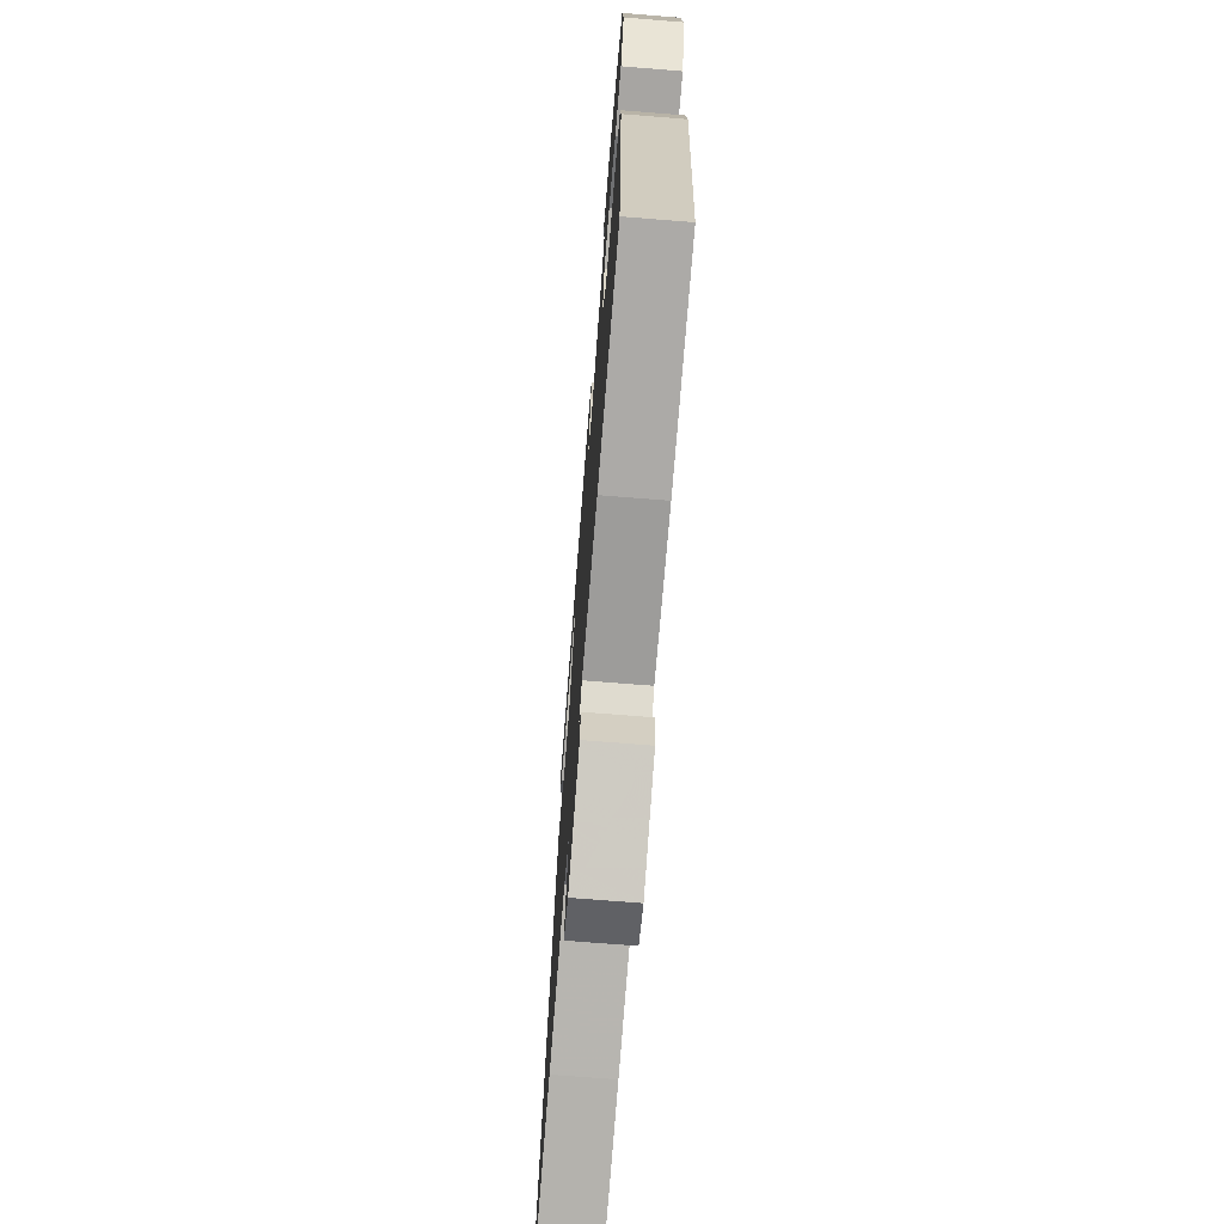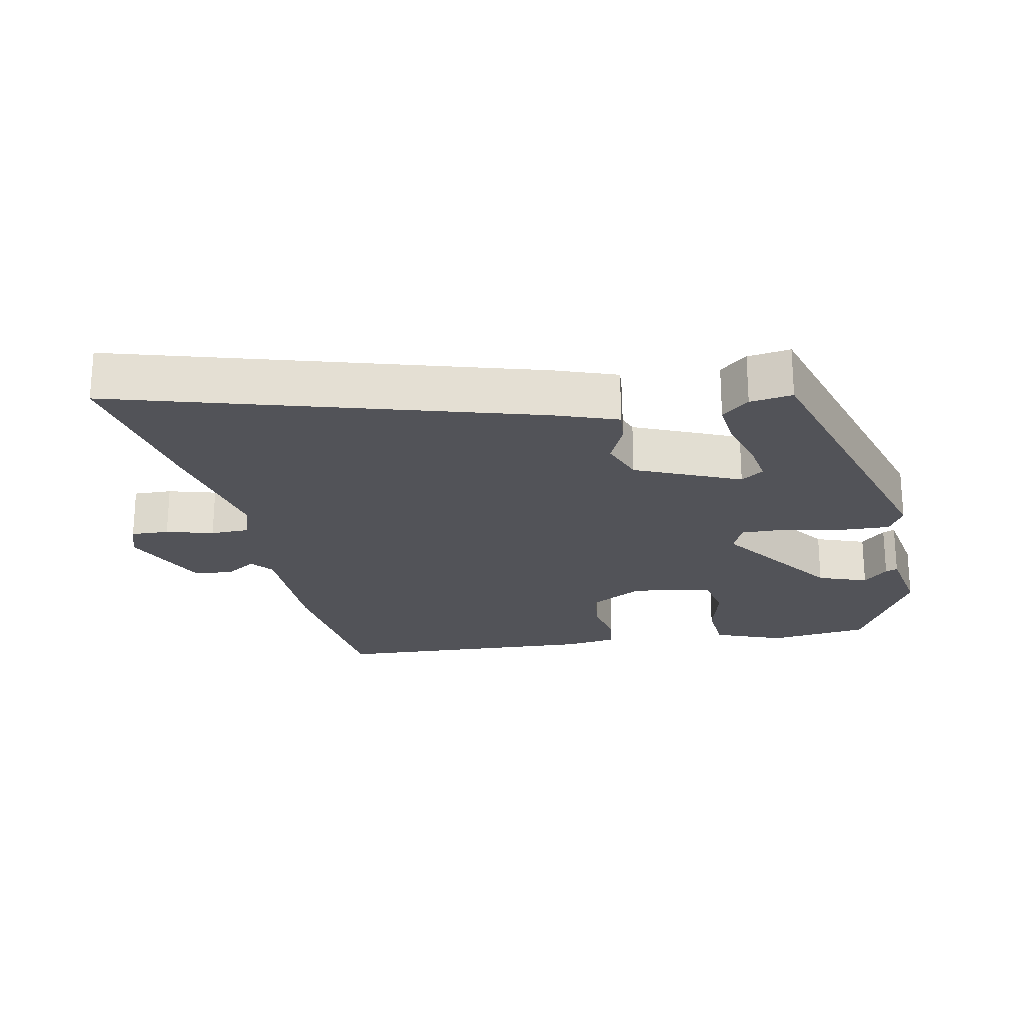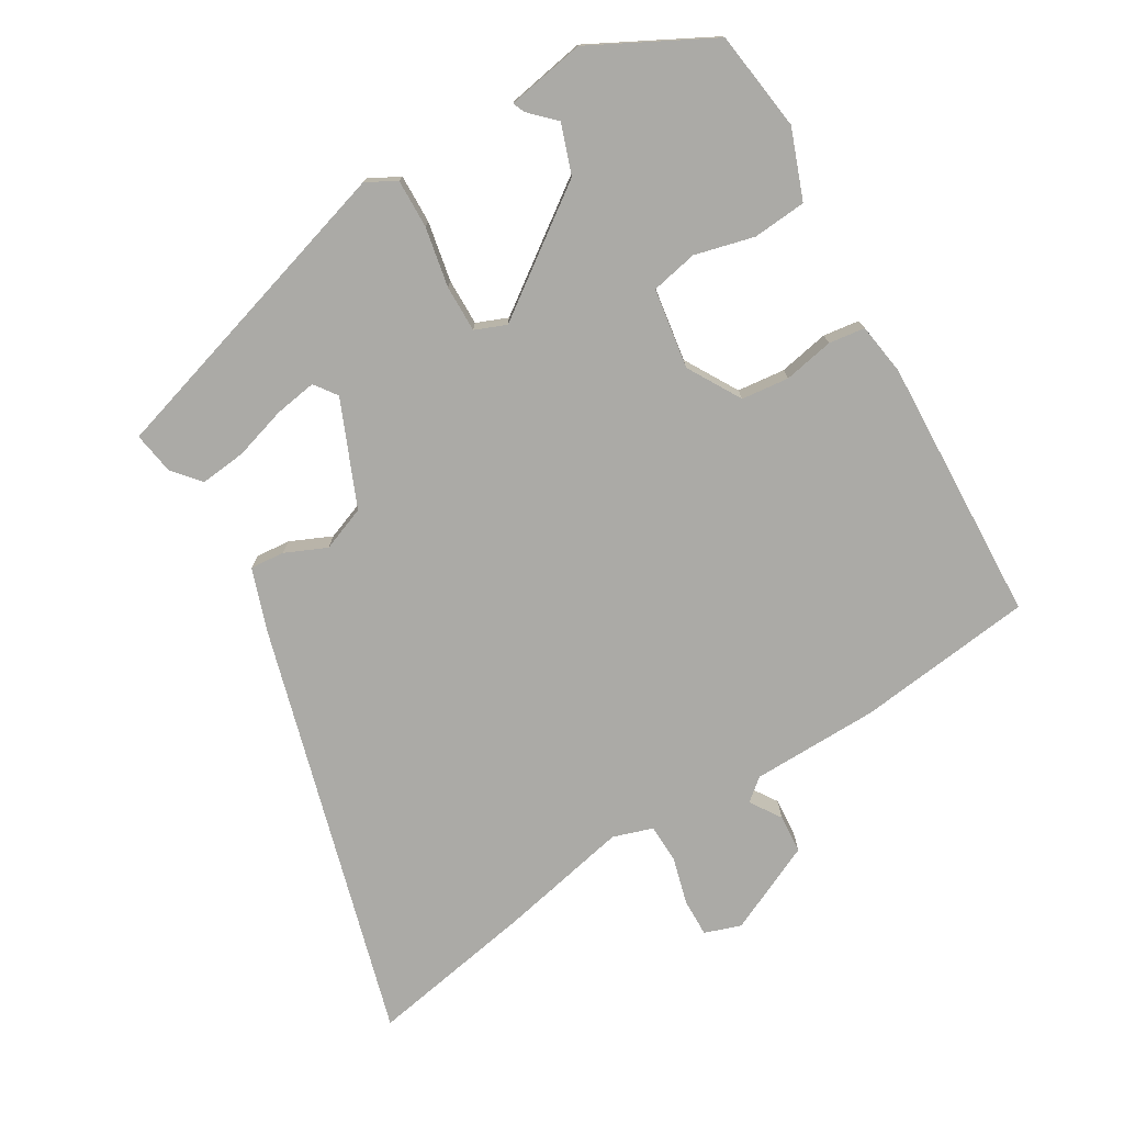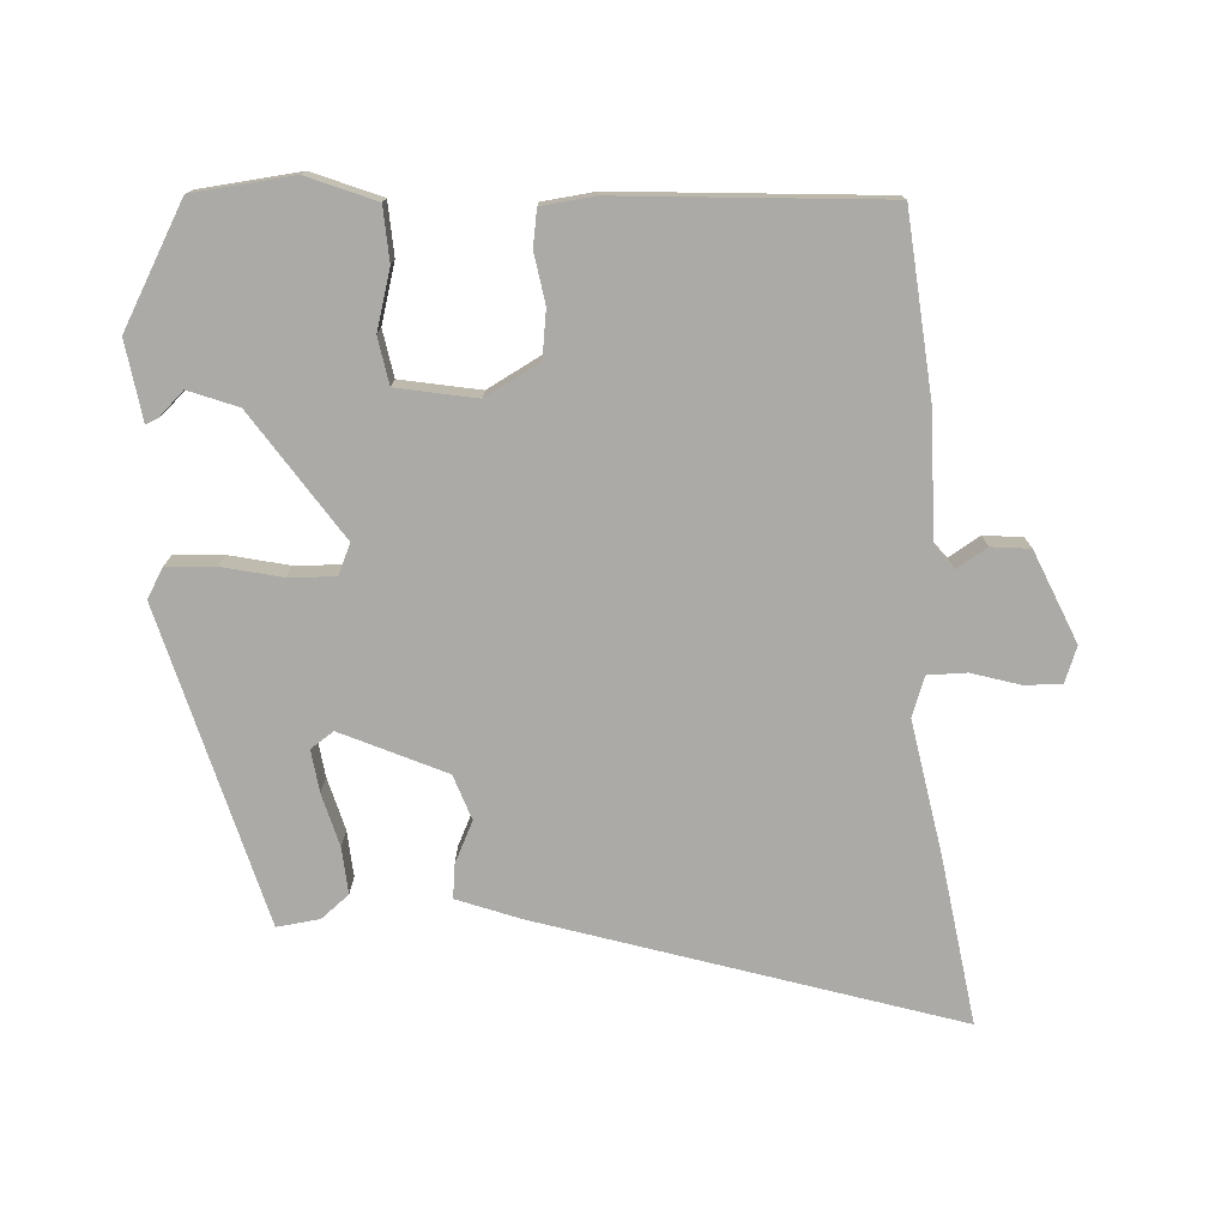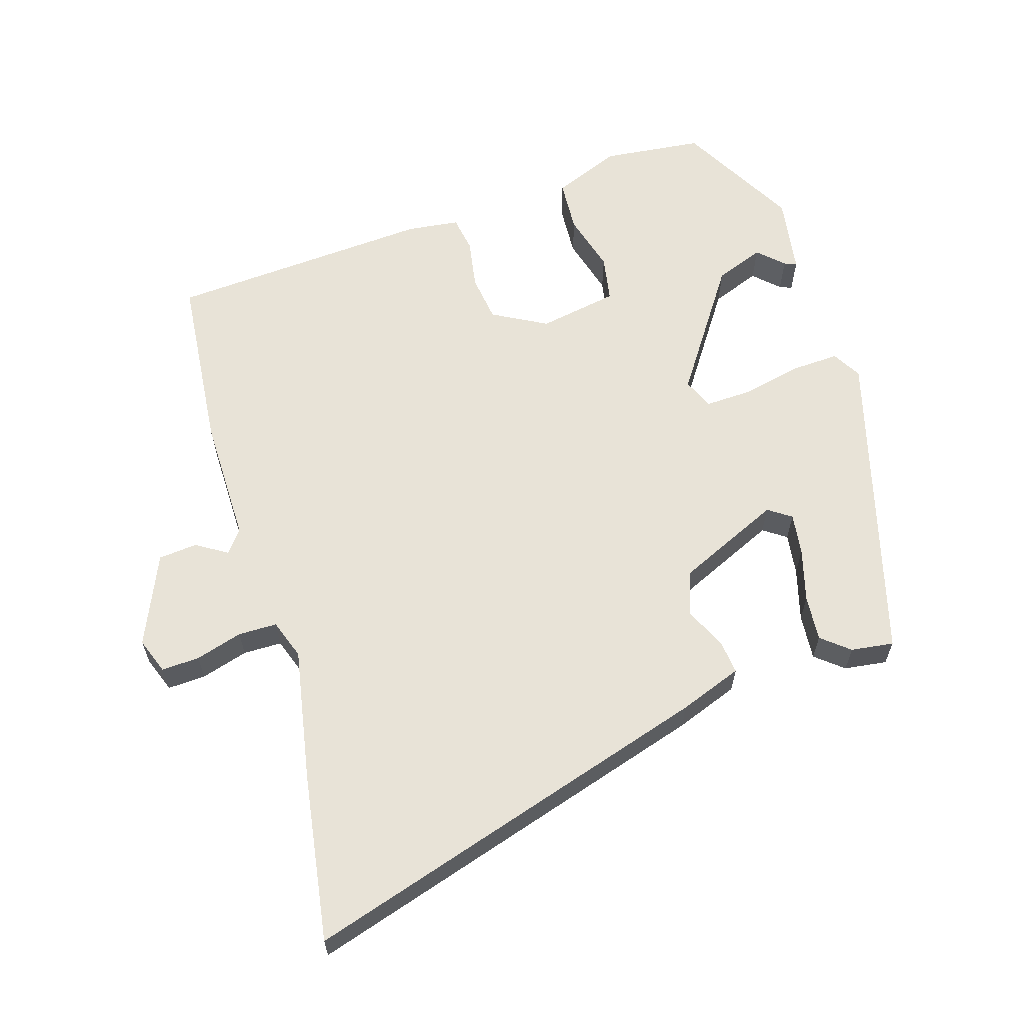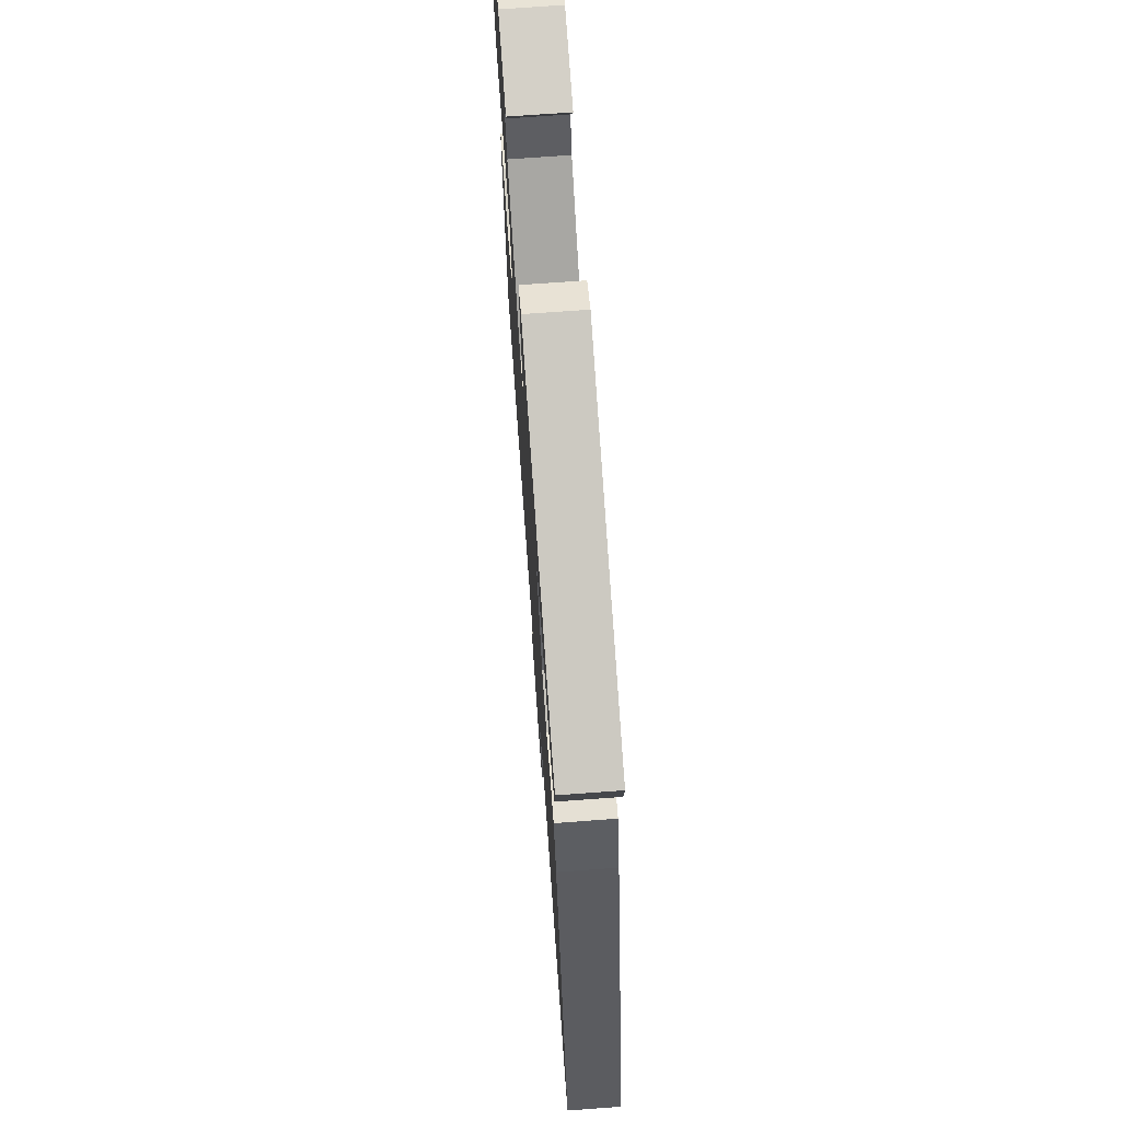
<metadata>
{"format":"obj","ext":"obj","renderer":"f3d","projection":"perspective","resolution":1024,"background":"white","views":[{"elev":-71.0,"azim":85.4,"up":"+Z"},{"elev":-22.7,"azim":-77.4,"up":"+Y"},{"elev":-75.8,"azim":32.6,"up":"+Y"},{"elev":-75.9,"azim":93.5,"up":"+Y"},{"elev":62.0,"azim":-106.7,"up":"+Y"},{"elev":72.0,"azim":-94.2,"up":"+Z"}]}
</metadata>
<code>
v -0.424 0.07 -0.489
v -0.672 0.07 -0.526
v -0.481 0.07 0.081
v -0.446 0.07 0.173
v -0.396 0.07 0.167
v -0.336 0.07 0.138
v -0.27 0.07 0.161
v -0.2 0.07 0.313
v -0.223 0.07 0.347
v -0.285 0.07 0.339
v -0.363 0.07 0.318
v -0.431 0.07 0.313
v -0.464 0.07 0.354
v -0.472 0.07 0.417
v -0.006 0.07 0.542
v 0.037 0.07 0.517
v 0.033 0.07 0.445
v 0.013 0.07 0.358
v 0.01 0.07 0.289
v 0.055 0.07 0.269
v 0.24 0.07 0.393
v 0.268 0.07 0.465
v 0.233 0.07 0.502
v 0.226 0.07 0.52
v 0.342 0.07 0.537
v 0.516 0.07 0.439
v 0.531 0.07 0.291
v 0.49 0.07 0.191
v 0.411 0.07 0.187
v 0.324 0.07 0.212
v 0.255 0.07 0.2
v 0.233 0.07 0.083
v 0.276 0.07 0.003
v 0.346 0.07 -0.007
v 0.42 0.07 0.005
v 0.473 0.07 -0.004
v 0.482 0.07 -0.081
v 0.453 0.07 -0.471
v 0.191 0.07 -0.494
v 0.003 0.07 -0.491
v -0.03 0.07 -0.517
v -0.002 0.07 -0.563
v -0.008 0.07 -0.62
v -0.142 0.07 -0.677
v -0.195 0.07 -0.657
v -0.192 0.07 -0.601
v -0.171 0.07 -0.532
v -0.171 0.07 -0.475
v -0.229 0.07 -0.454
v -0.424 0 -0.489
v -0.672 0 -0.526
v -0.481 0 0.081
v -0.446 0 0.173
v -0.396 0 0.167
v -0.336 0 0.138
v -0.27 0 0.161
v -0.2 0 0.313
v -0.223 0 0.347
v -0.285 0 0.339
v -0.363 0 0.318
v -0.431 0 0.313
v -0.464 0 0.354
v -0.472 0 0.417
v -0.006 0 0.542
v 0.037 0 0.517
v 0.033 0 0.445
v 0.013 0 0.358
v 0.01 0 0.289
v 0.055 0 0.269
v 0.24 0 0.393
v 0.268 0 0.465
v 0.233 0 0.502
v 0.226 0 0.52
v 0.342 0 0.537
v 0.516 0 0.439
v 0.531 0 0.291
v 0.49 0 0.191
v 0.411 0 0.187
v 0.324 0 0.212
v 0.255 0 0.2
v 0.233 0 0.083
v 0.276 0 0.003
v 0.346 0 -0.007
v 0.42 0 0.005
v 0.473 0 -0.004
v 0.482 0 -0.081
v 0.453 0 -0.471
v 0.191 0 -0.494
v 0.003 0 -0.491
v -0.03 0 -0.517
v -0.002 0 -0.563
v -0.008 0 -0.62
v -0.142 0 -0.677
v -0.195 0 -0.657
v -0.192 0 -0.601
v -0.171 0 -0.532
v -0.171 0 -0.475
v -0.229 0 -0.454
f 44 45 46 47
f 44 47 48
f 41 42 43 44
f 41 44 48
f 40 41 48 49
f 38 39 40 49
f 34 35 36 37
f 33 34 37 38
f 32 33 38 49
f 27 28 29 30
f 27 30 31
f 26 27 31
f 25 26 31
f 22 23 24 25
f 21 22 25 31
f 20 21 31 32
f 15 16 17 18
f 15 18 19
f 14 15 19
f 10 11 12 13
f 9 10 13 14
f 3 4 5 6
f 3 6 7
f 2 3 7
f 1 2 7
f 49 1 7 8
f 20 32 49 8
f 9 14 19 20
f 8 9 20
f 96 95 94 93
f 97 96 93
f 93 92 91 90
f 97 93 90
f 98 97 90 89
f 98 89 88 87
f 86 85 84 83
f 87 86 83 82
f 98 87 82 81
f 79 78 77 76
f 80 79 76
f 80 76 75
f 80 75 74
f 74 73 72 71
f 80 74 71 70
f 81 80 70 69
f 67 66 65 64
f 68 67 64
f 68 64 63
f 62 61 60 59
f 63 62 59 58
f 55 54 53 52
f 56 55 52
f 56 52 51
f 56 51 50
f 57 56 50 98
f 57 98 81 69
f 69 68 63 58
f 69 58 57
f 1 50 51 2
f 2 51 52 3
f 3 52 53 4
f 4 53 54 5
f 5 54 55 6
f 6 55 56 7
f 7 56 57 8
f 8 57 58 9
f 9 58 59 10
f 10 59 60 11
f 11 60 61 12
f 12 61 62 13
f 13 62 63 14
f 14 63 64 15
f 15 64 65 16
f 16 65 66 17
f 17 66 67 18
f 18 67 68 19
f 19 68 69 20
f 20 69 70 21
f 21 70 71 22
f 22 71 72 23
f 23 72 73 24
f 24 73 74 25
f 25 74 75 26
f 26 75 76 27
f 27 76 77 28
f 28 77 78 29
f 29 78 79 30
f 30 79 80 31
f 31 80 81 32
f 32 81 82 33
f 33 82 83 34
f 34 83 84 35
f 35 84 85 36
f 36 85 86 37
f 37 86 87 38
f 38 87 88 39
f 39 88 89 40
f 40 89 90 41
f 41 90 91 42
f 42 91 92 43
f 43 92 93 44
f 44 93 94 45
f 45 94 95 46
f 46 95 96 47
f 47 96 97 48
f 48 97 98 49
f 49 98 50 1

</code>
